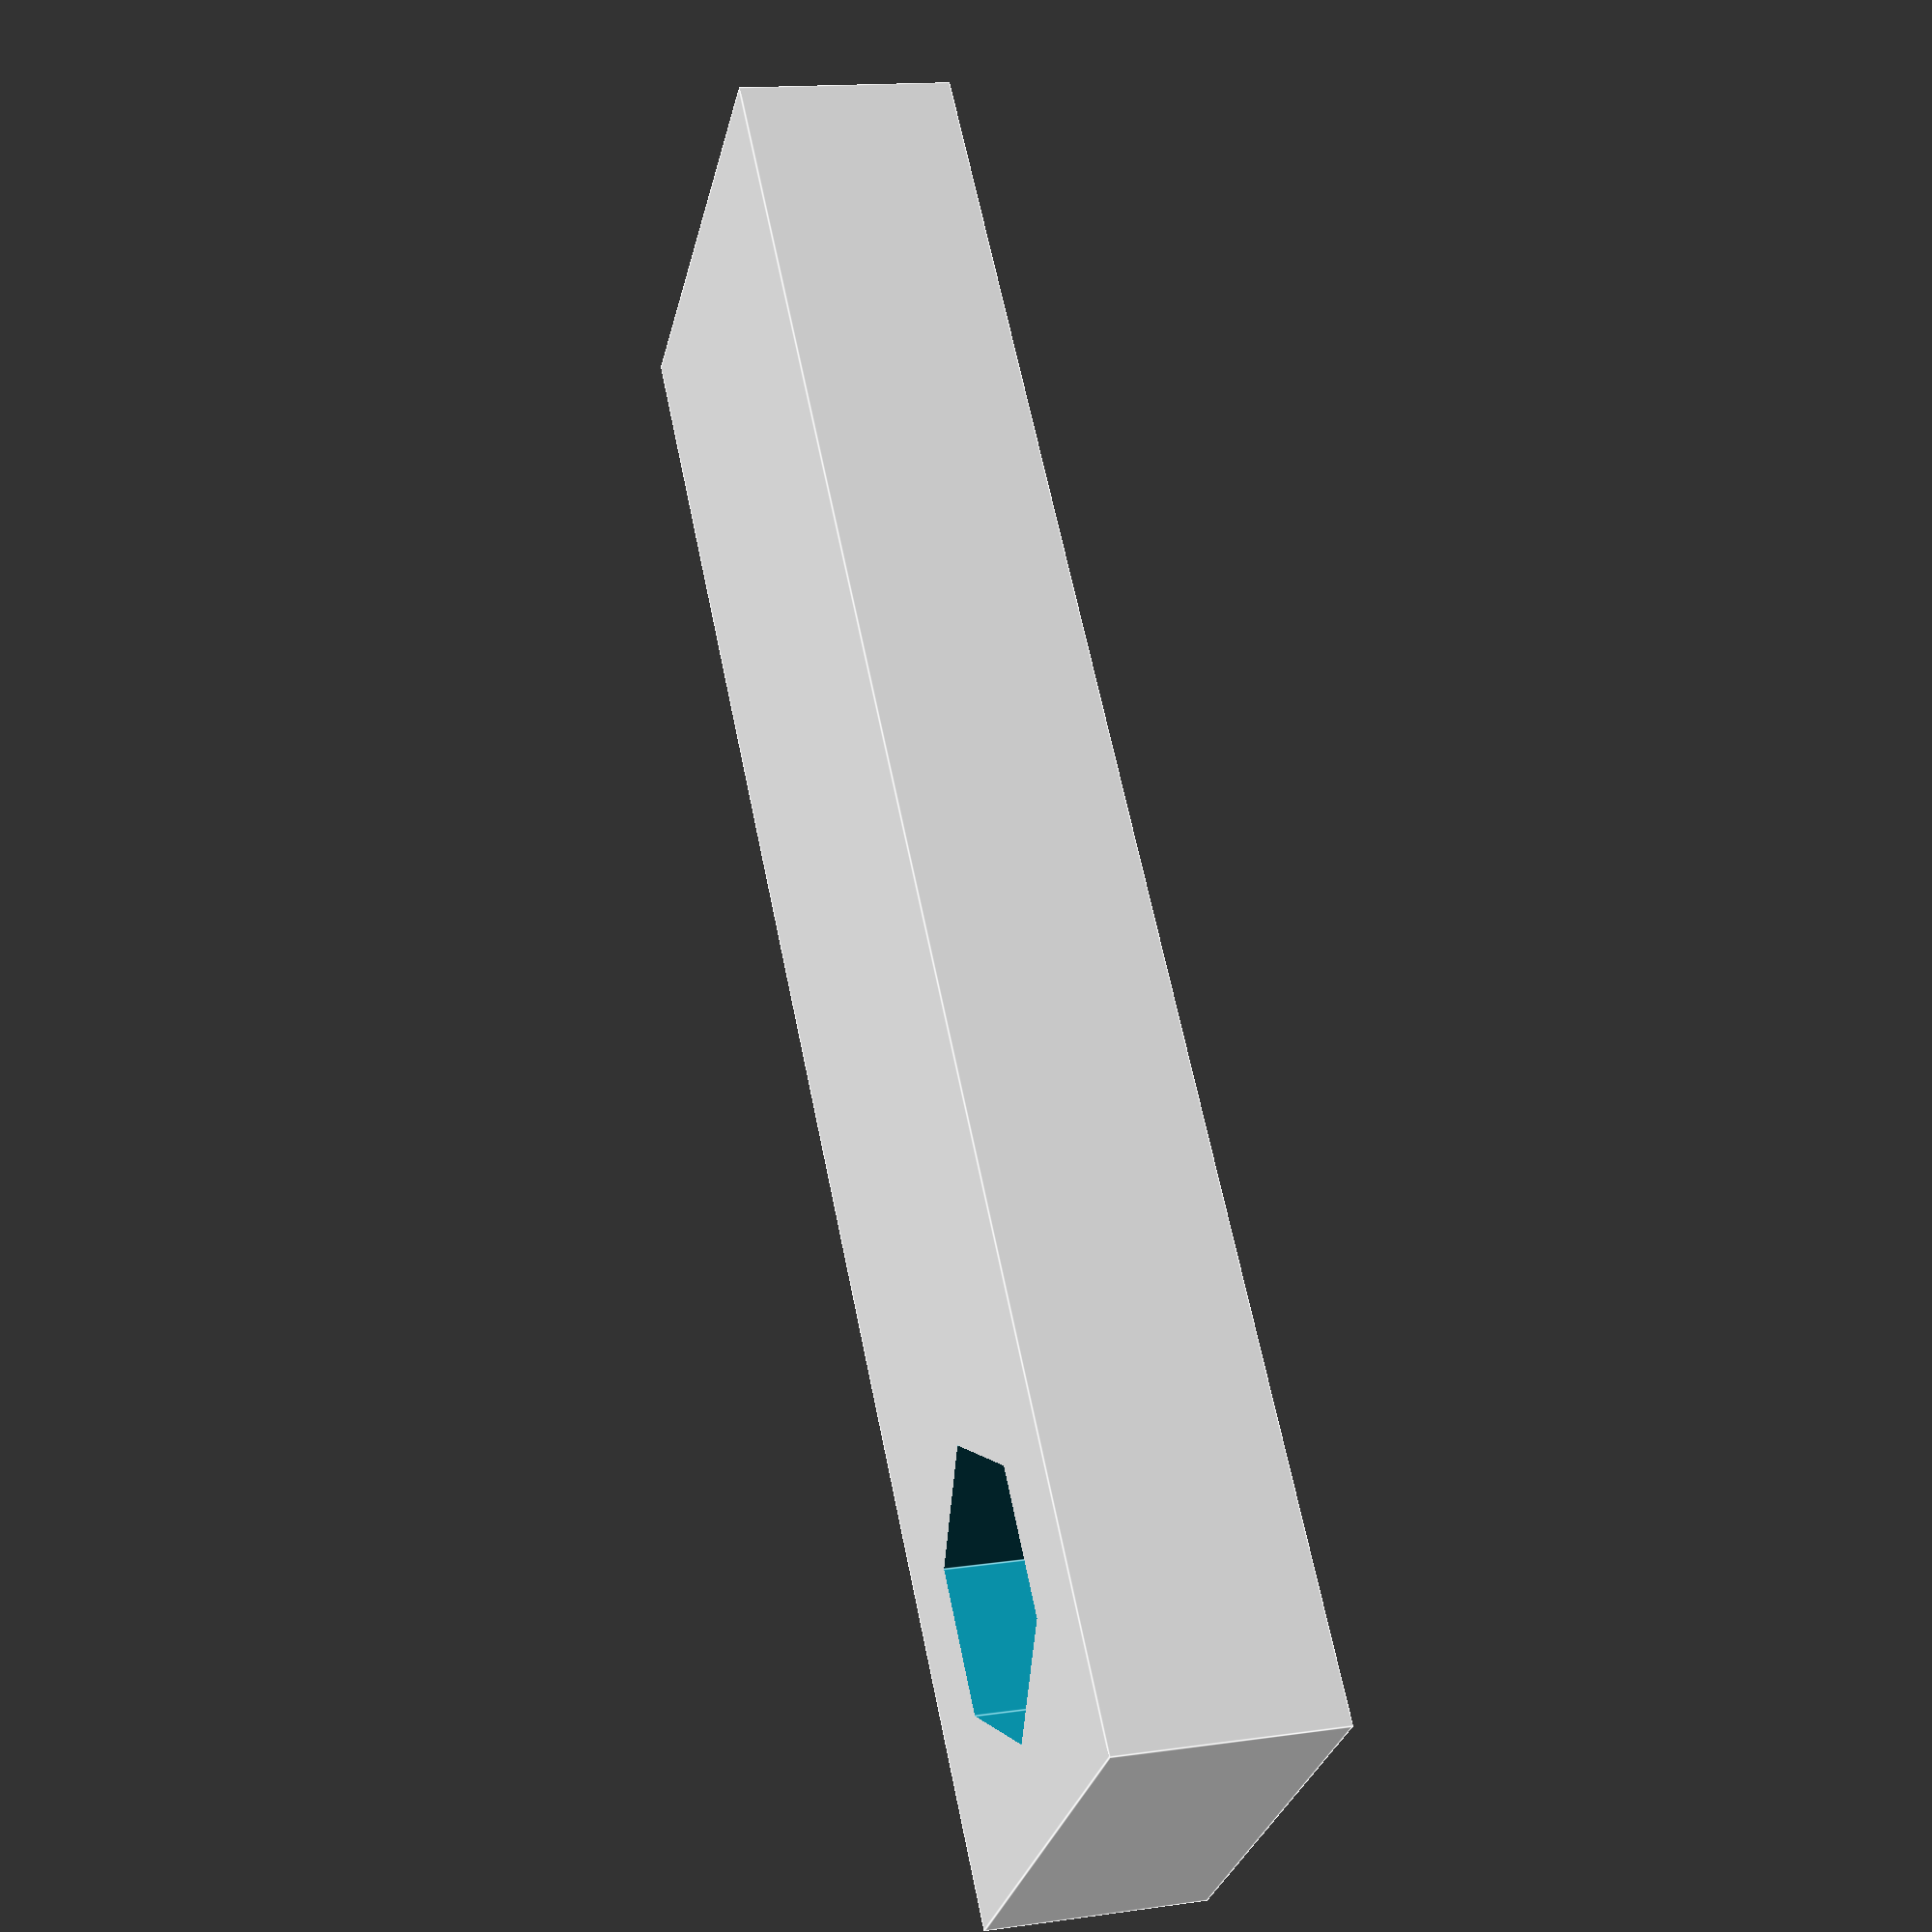
<openscad>
use <MCAD/involute_gears.scad>;
include <MCAD/constants.scad>;

wheel_height = 10;
wheel_dia = 350;

beaker_recess = 5;
beaker_offset = 100;
beaker_dia = 60;
n_beakers = 8;

roller_r = 250/2;
n_arms = 3;
arm_width = 10;

bearing_width = 7;
bearing_outer_dia = 22;
bearing_inner_dia = 8;

m3_nut_minor_dia = 5.5;
m3_nut_thickness = 2.5;

gear_pitch = 400;

module bearing_holder() {
    translate([0, 0, bearing_outer_dia/2])
    difference() {
        cube([2*bearing_outer_dia, 4*bearing_width, bearing_outer_dia], center=true);
        translate([0, 0, 0.2*bearing_outer_dia]) {
            rotate([90,0,0]) cylinder(r=bearing_inner_dia/2, h=3*bearing_width, center=true);
            cube([1.2*bearing_outer_dia, 1.1*bearing_width, 1.1*bearing_outer_dia], center=true);
            translate([0,0,50/2]) cube([bearing_inner_dia, 3*bearing_width, 50], center=true);
        }
    }
}
    
module base() {
    module arm() {
        translate([-arm_width/2, 0, 0]) {
            cube([arm_width, roller_r-4*bearing_width/2, bearing_outer_dia]);
            translate([0, roller_r+4*bearing_width/2, 0])
            difference() {
                cube([arm_width, 80, bearing_outer_dia]);
                translate([-arm_width/2, 10, bearing_outer_dia/2])
                cube([2*arm_width, 80-20, 4.5]);
            }
        }

        translate([0, roller_r, 0])
        bearing_holder();
    }

    cylinder(r=8, h=50);

    for (theta=[0:360/n_arms:360])
    rotate([0,0,theta])
    arm();
}

module bearing_pin() {
    cylinder(r=0.97*bearing_inner_dia/2, h=2.9*bearing_width);
}

// Sample wheel
module wheel() {
    bearing_groove = 2;
    difference() {
        // Gear
        //cylinder(r=wheel_dia/2, h=wheel_height);
        render()
        gear(circular_pitch=gear_pitch, number_of_teeth=130,
            gear_thickness=wheel_height, rim_thickness=wheel_height, hub_thickness=wheel_height,
            involute_facets=1, $fn=2);

        // Centering pin
        cylinder(r=8.2, h=3*wheel_height, center=true);

        // Remove excess material
        difference() {
            cylinder(r=0.35*wheel_dia/2, h=2*5, center=true);
            cylinder(r=0.1*wheel_dia/2, h=2*8, center=true);
        }

        // Beaker holes
        translate([0, 0, wheel_height])
        for (theta = [0:360/n_beakers:360])
        rotate([0, 0, theta])
        translate([beaker_offset, 0, 0])
        cylinder(r=beaker_dia/2, h=2*beaker_recess, center=true);

        // Bearing groove
        translate([0, 0, -bearing_groove]);
        difference() {
            cylinder(r=roller_r+1.5*bearing_width, h=2*bearing_groove, center=true);
            cylinder(r=roller_r-1.5*bearing_width, h=4*bearing_groove, center=true);
        }
    }
}

// Stepper motor gear
module motor_gear() {
    difference() {
        gear(circular_pitch=gear_pitch, number_of_teeth=20,
            gear_thickness=wheel_height, rim_thickness=wheel_height,
            hub_thickness=20, hub_diameter=20, bore_diameter=5);

        translate([4, 0, 10 + 5 - m3_nut_minor_dia/2])
        translate([0, 0, 20/2])
        cube([m3_nut_thickness, m3_nut_minor_dia, 20], center=true);

        translate([0, 0, 10 + 5])
        rotate([0, 90, 0]) cylinder(r=3.3/2, h=30);
    }
}

// Assembly diagram
module assembly() {
    base();

    translate([0, 0, 30]) wheel();

    rotate([0,0,-30])
    translate([180, -30, 0]) motor_mount();
}

// Print plate
module print_plate() {
    base();

    for (i=[0:n_arms])
    translate([100+3*bearing_inner_dia*i,0,0])
    bearing_pin();

    translate([-80, 0, 0])
    motor_gear();
}

// Print plate for the wheel pieces
module wheel_print(i) {
    for (i = [0:3])
    translate([0, 2*i*wheel_height, 0])
    rotate([90,0,0])
    intersection() {
        rotate([0,0,90*i]) wheel();
        cube([1000,1000,1000]);
    }

    translate([40,-40,0]) motor_gear();
}

// Stepper motor mount
module motor_mount() {
    size = 120;
    mount_height = 100;
    wall_thickness = 4;
    translate([0,0,mount_height/2])
    difference() {
        cube([size, size, mount_height], center=true);

        translate([-wall_thickness*2, -wall_thickness*2, -wall_thickness*2])
        cube([size-wall_thickness, size-wall_thickness, mount_height-wall_thickness],
            center=true);

        rotate([0,0,45])
        translate([-size/4, 0, 0])
        cube([size, 3*size, size/5], center=true);

        translate([0,0,mount_height/2])
        for (theta = [45:90:360])
        rotate([0, 0, theta])
        translate([1.725*mm_per_inch, 0, 0])
        cylinder(r=0.1968*mm_per_inch, h=50, center=true);

        rotate([0,0,45])
        translate([-65, 0, mount_height/2])
        cube([100, 200, 22], center=true);


        translate([0,0,bearing_outer_dia/2 - mount_height/2]) {
            translate([0,size/2,0]) cube([0.8*size, 10*wall_thickness, 4], center=true);
            translate([size/2,0,0]) cube([10*wall_thickness, 0.8*size, 4], center=true);
        }
    }
    motor_gear();
}

//print_plate();
wheel_print();

//assembly();
//motor_mount();


</openscad>
<views>
elev=116.4 azim=167.3 roll=11.4 proj=p view=edges
</views>
